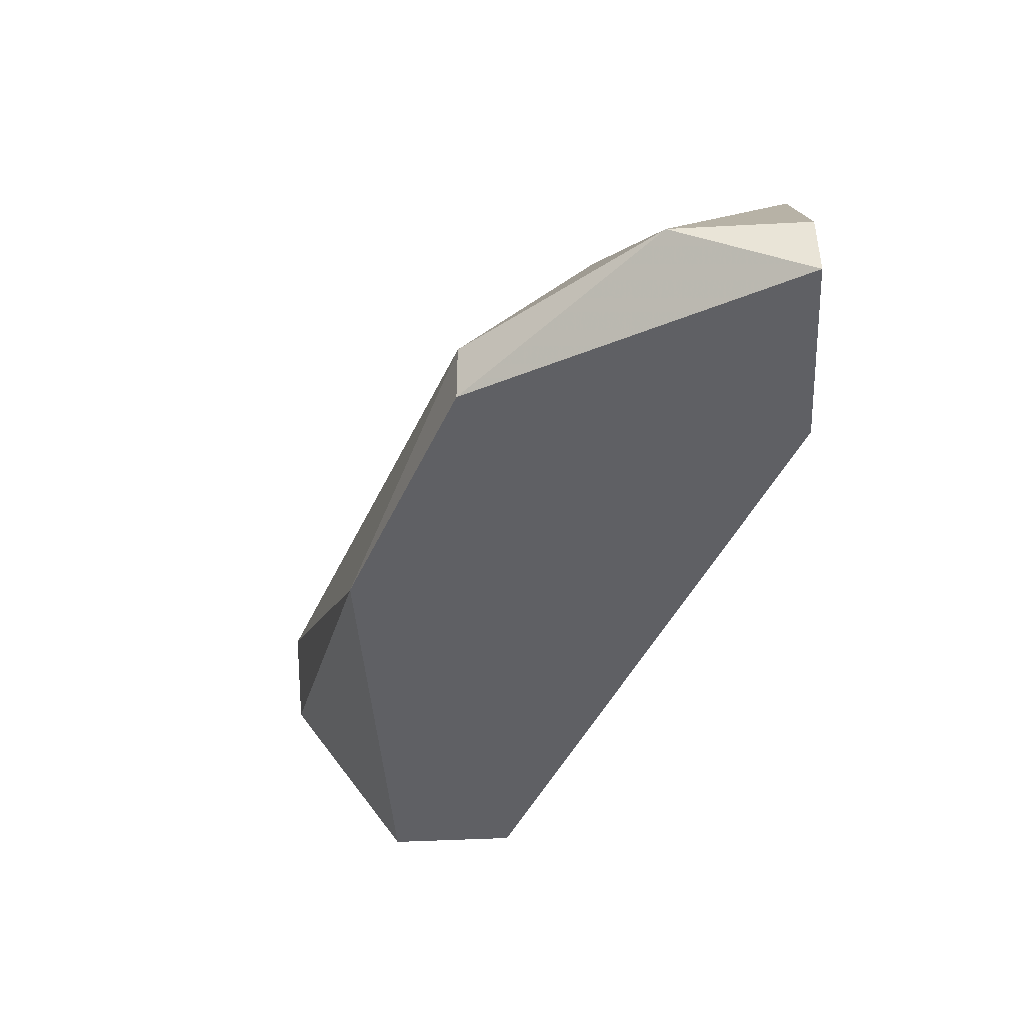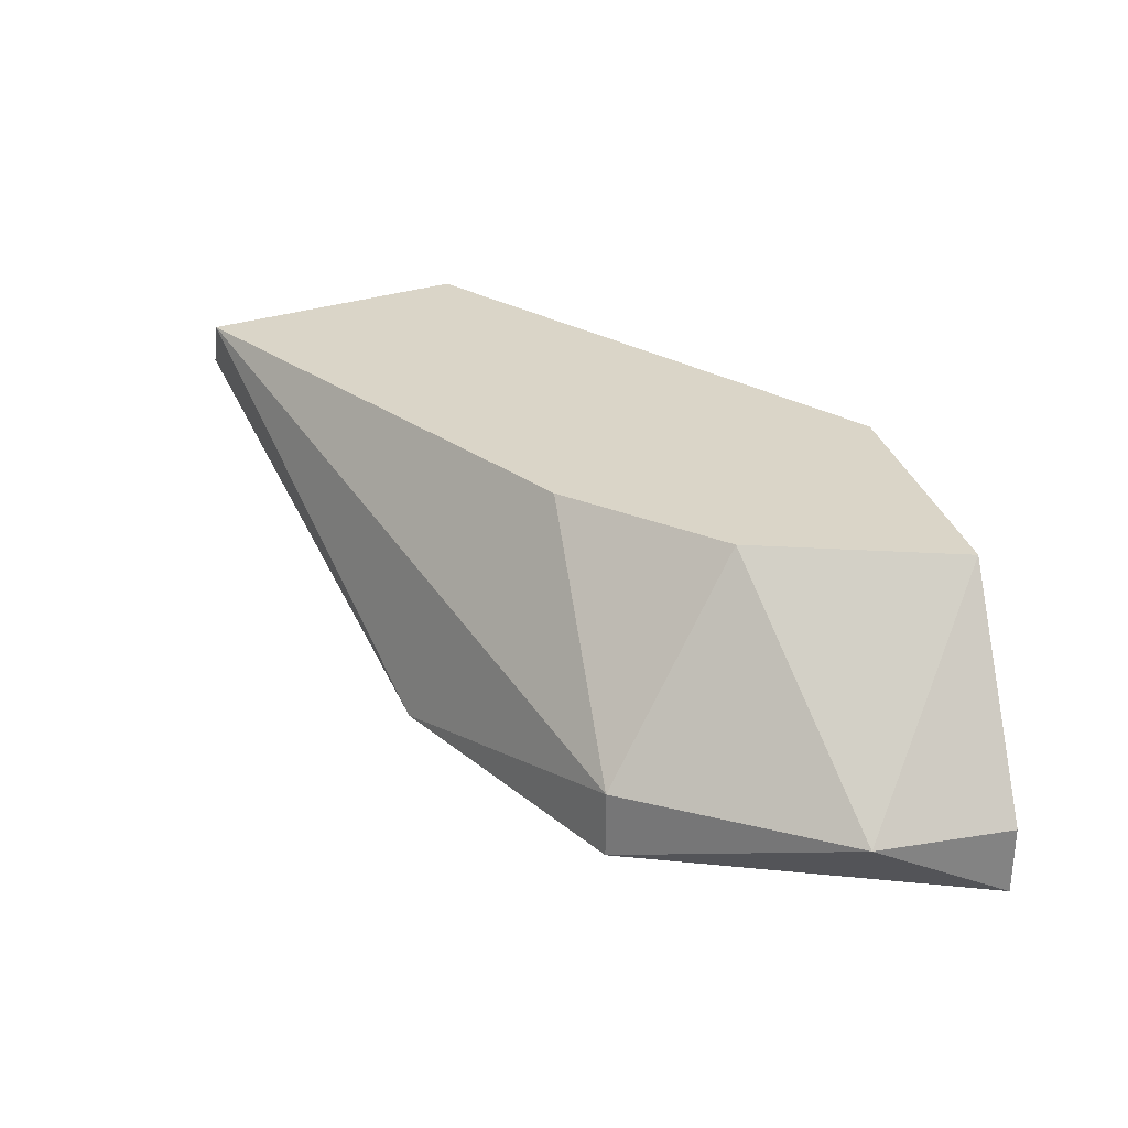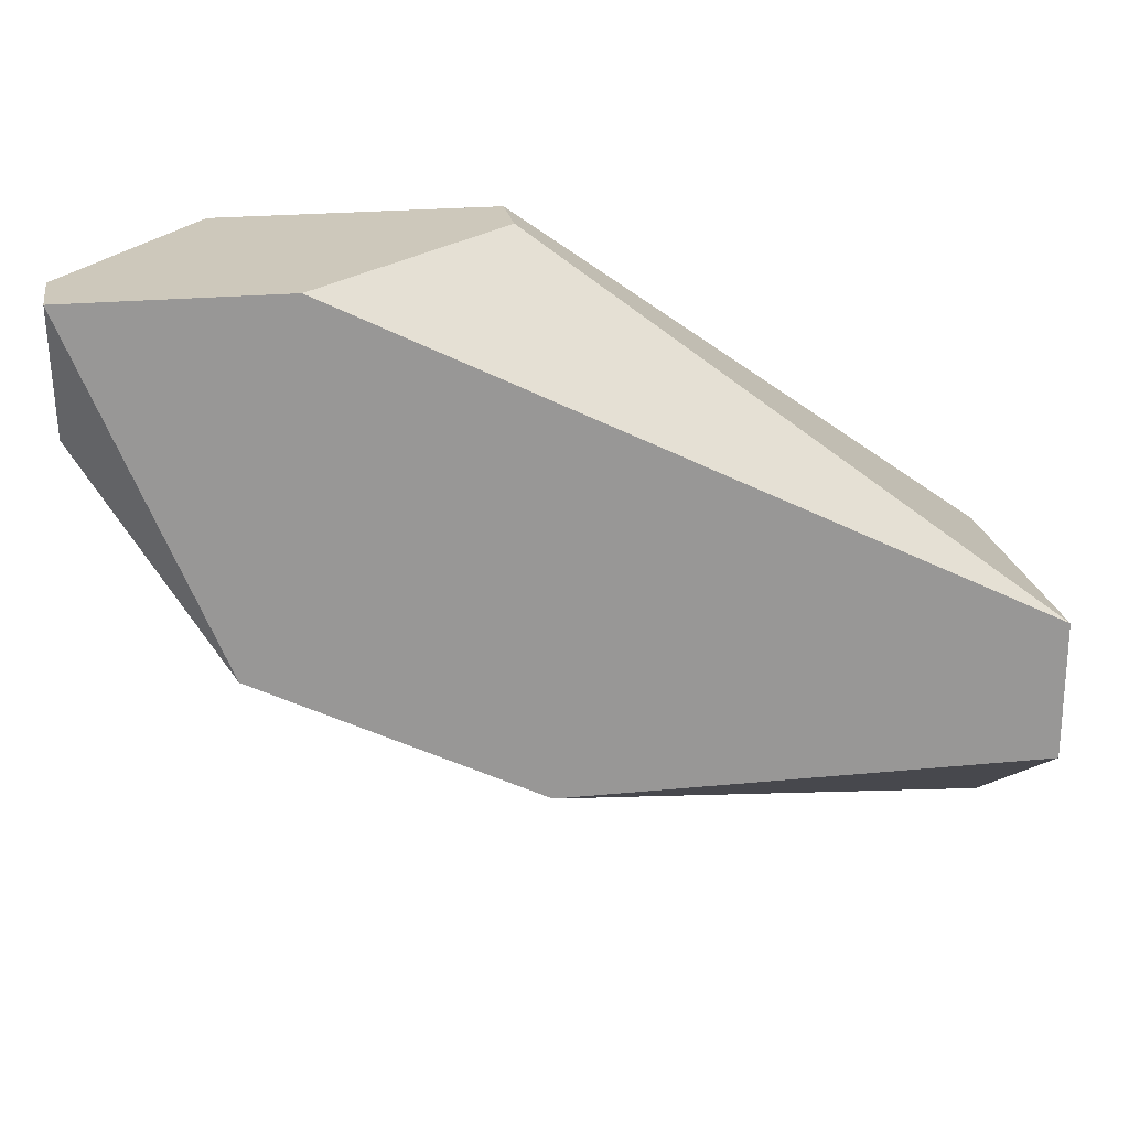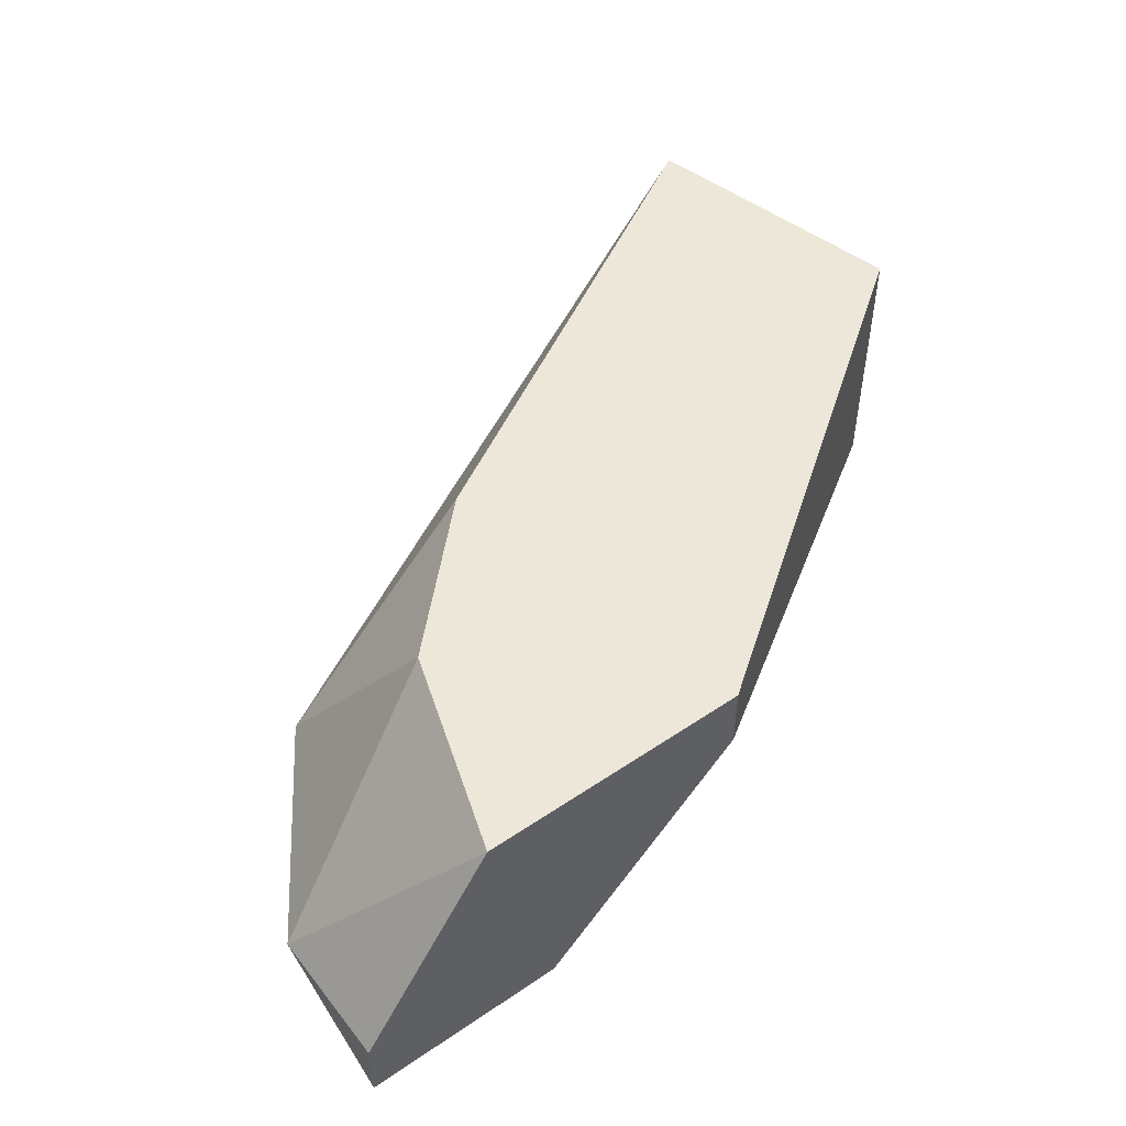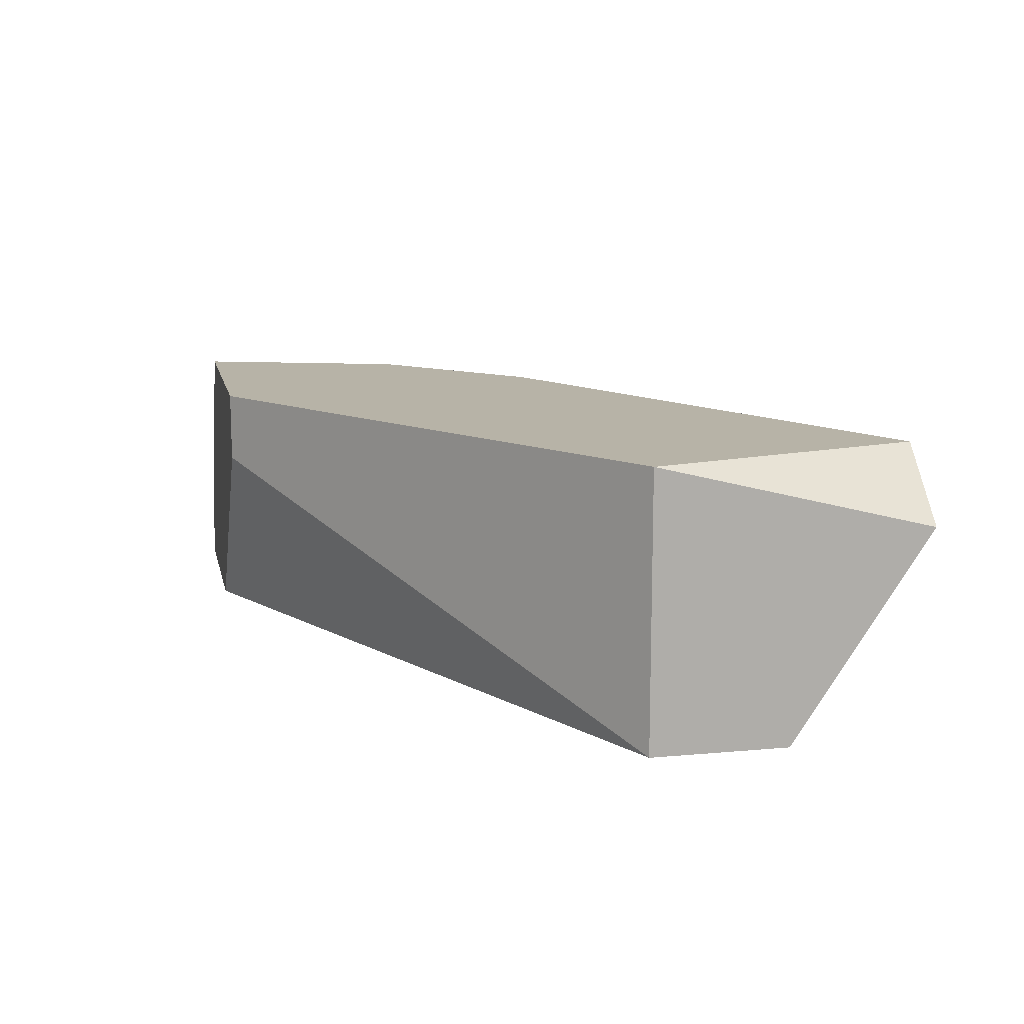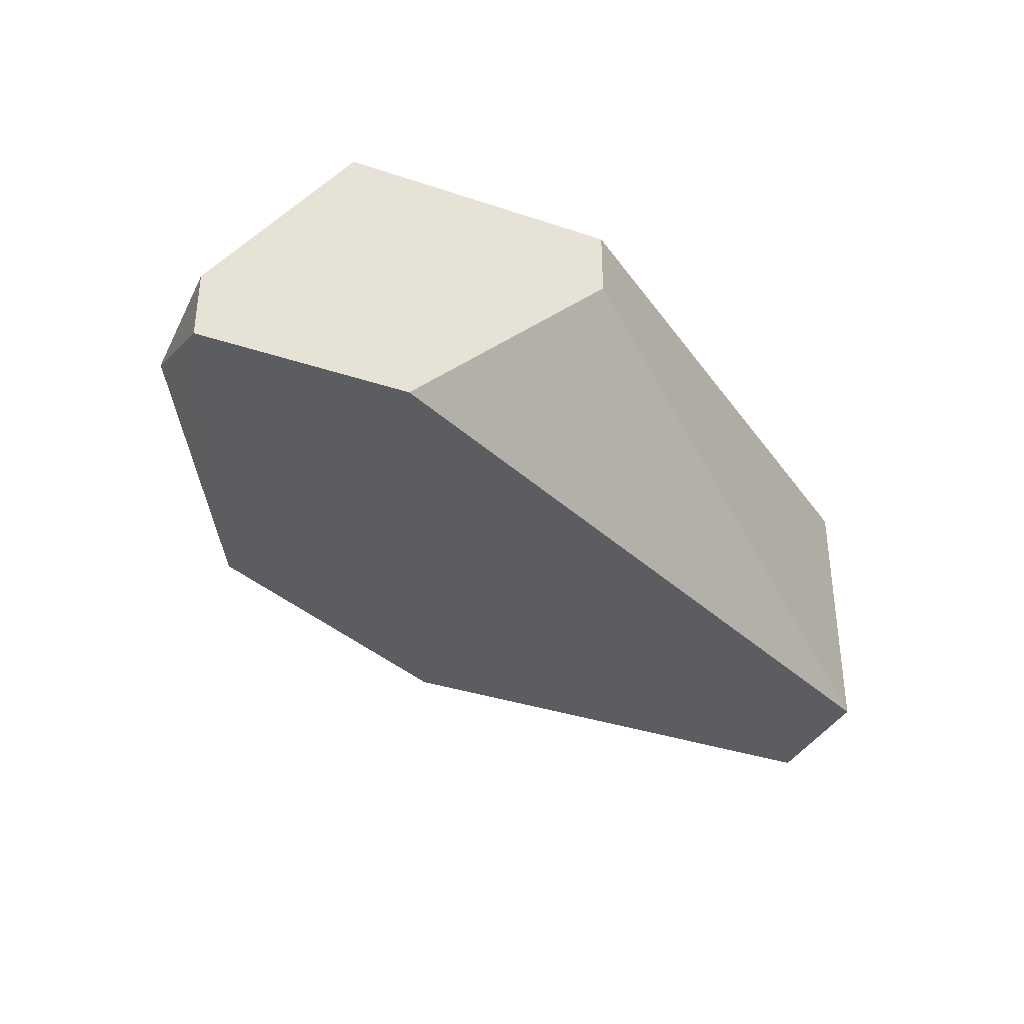
<metadata>
{"format":"obj","ext":"obj","renderer":"f3d","projection":"perspective","resolution":1024,"background":"white","views":[{"elev":-43.4,"azim":93.6,"up":"+Z"},{"elev":29.2,"azim":76.6,"up":"+Z"},{"elev":22.0,"azim":170.2,"up":"+Y"},{"elev":50.2,"azim":143.4,"up":"+Z"},{"elev":12.6,"azim":-102.1,"up":"+Z"},{"elev":-35.8,"azim":156.2,"up":"+Z"}]}
</metadata>
<code>
v 0.02298 -0.02002 -0.0218
v 0.03534 -0.001462 -0.0218
v 0.03534 -0.001462 -0.02386
v 0.03534 -0.01589 -0.03004
v 0.04153 -0.007648 -0.0218
v 0.04153 -0.001462 -0.03004
v 0.0374 -0.01177 -0.0218
v 0.04771 -0.005587 -0.02798
v 0.04771 -0.001462 -0.03004
v 0.04771 -0.001462 -0.02798
v 0.02091 -0.01177 -0.03004
v 0.02091 -0.01177 -0.0218
v 0.02091 -0.02002 -0.02386
v 0.02091 -0.01589 -0.03004
v 0.04359 -0.01177 -0.03004
v 0.04359 -0.01177 -0.02798
v 0.04359 -0.001462 -0.0218
f 2 6 3
f 11 13 12
f 2 11 12
f 7 2 12
f 2 10 6
f 4 11 6
f 8 10 17
f 10 2 17
f 2 7 17
f 13 4 1
f 12 13 1
f 7 12 1
f 4 6 15
f 13 11 14
f 4 13 14
f 11 4 14
f 1 4 16
f 7 1 16
f 15 8 16
f 4 15 16
f 10 8 9
f 6 10 9
f 8 15 9
f 15 6 9
f 8 17 5
f 17 7 5
f 16 8 5
f 7 16 5
f 11 2 3
f 6 11 3

</code>
